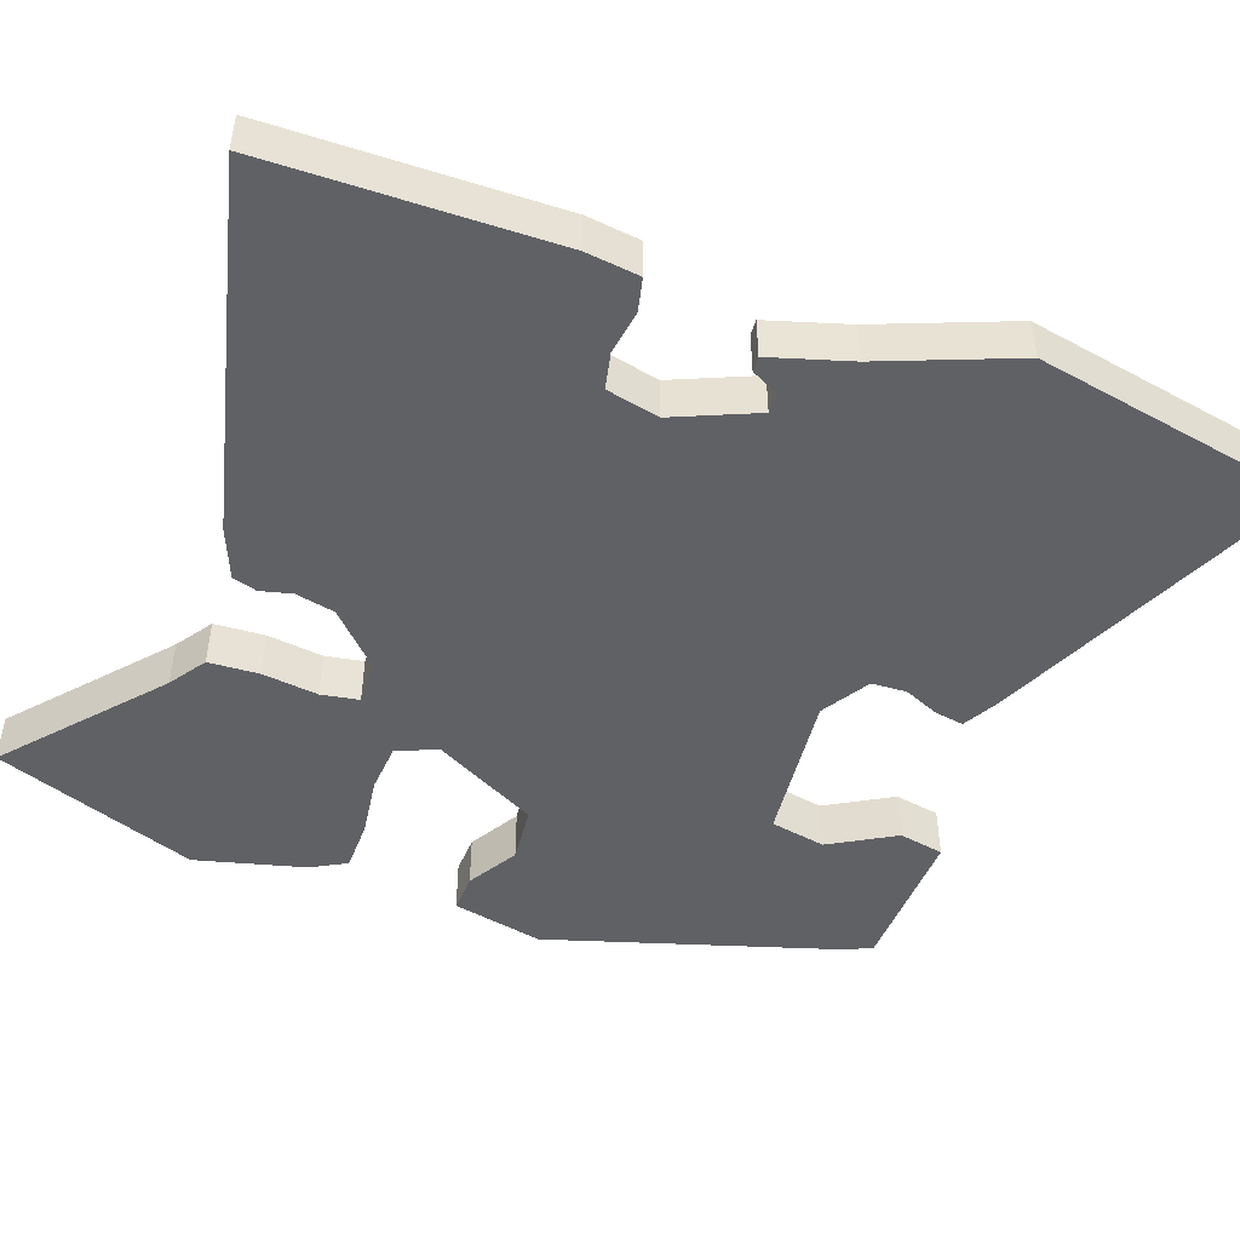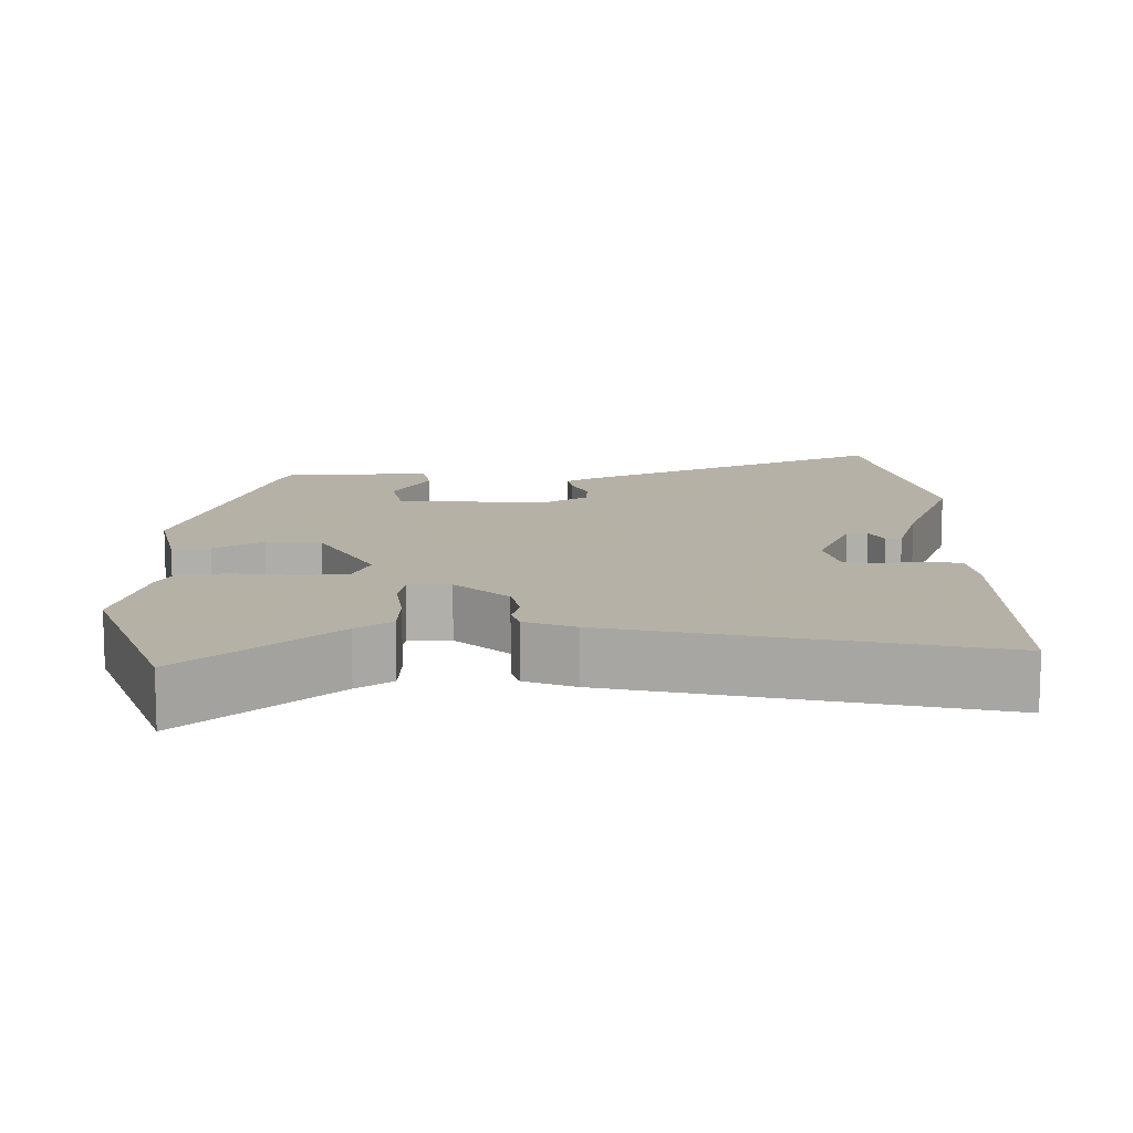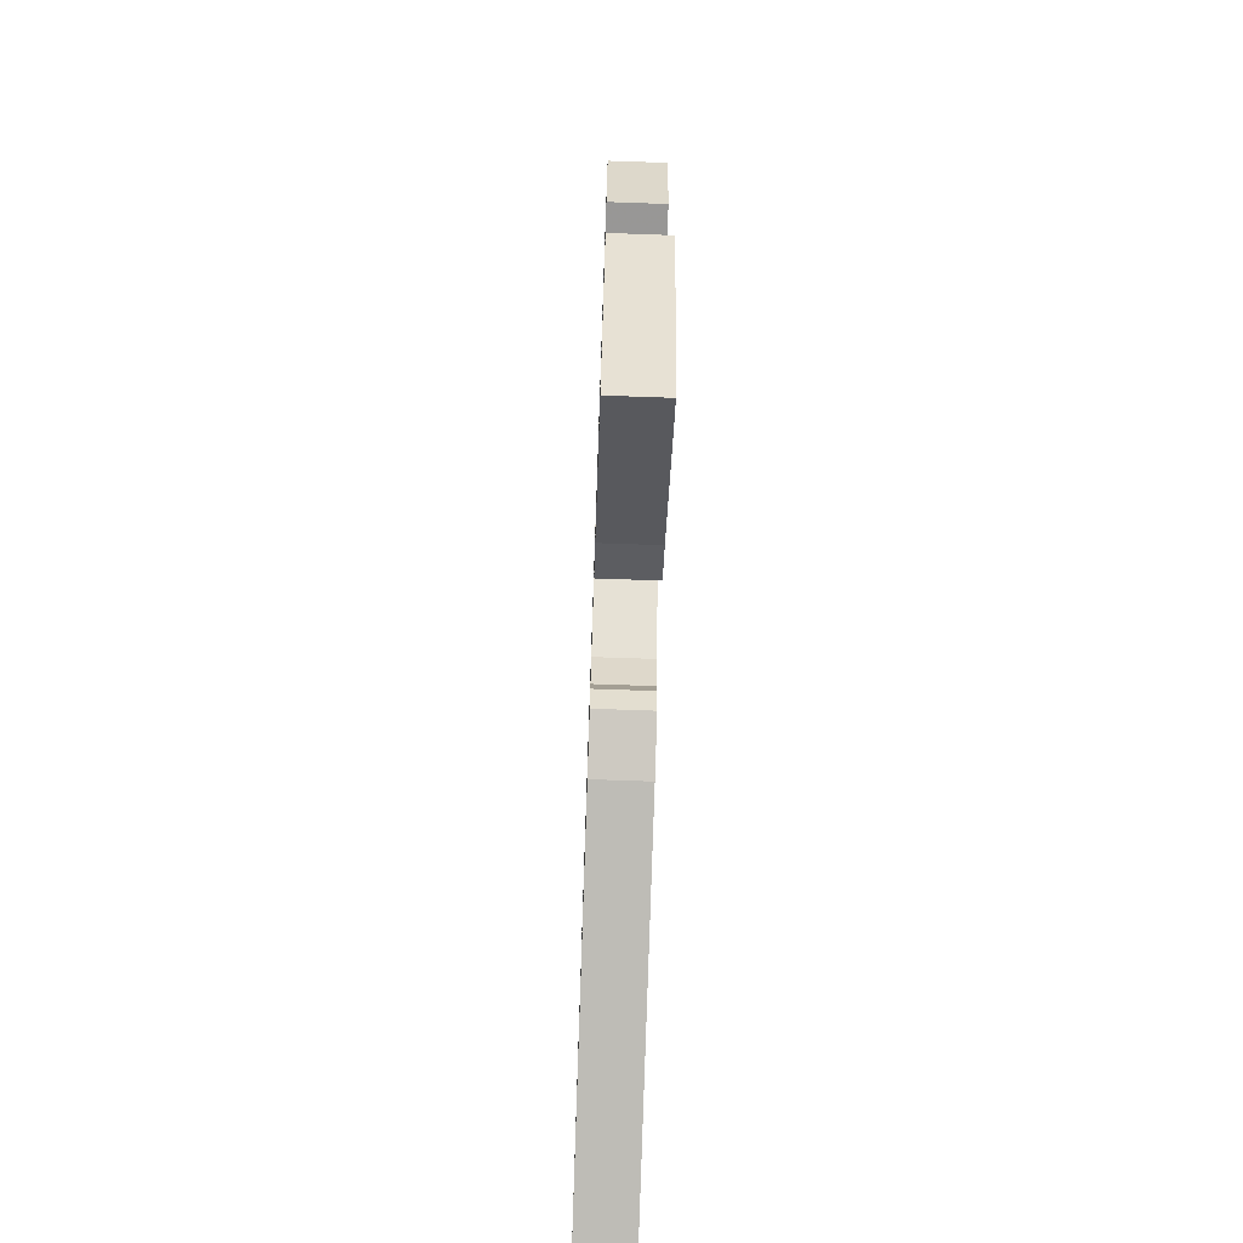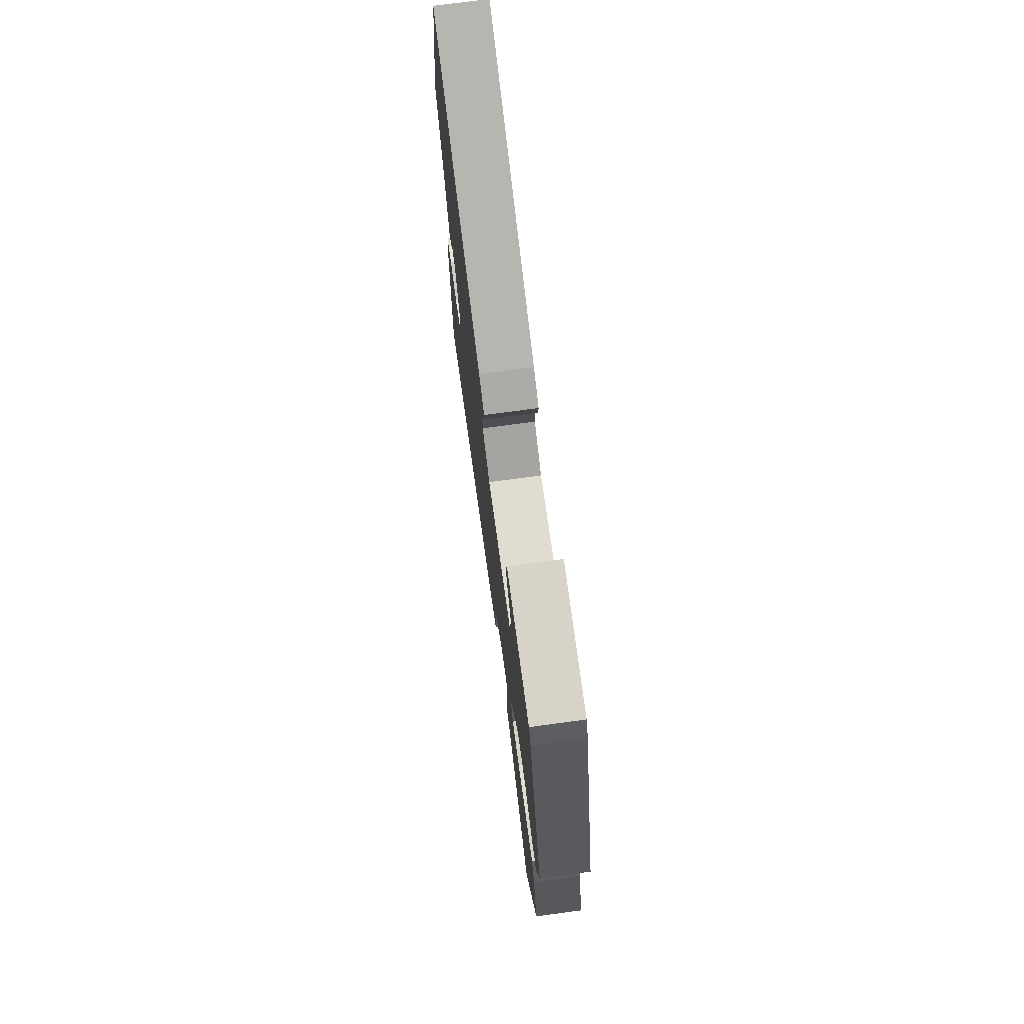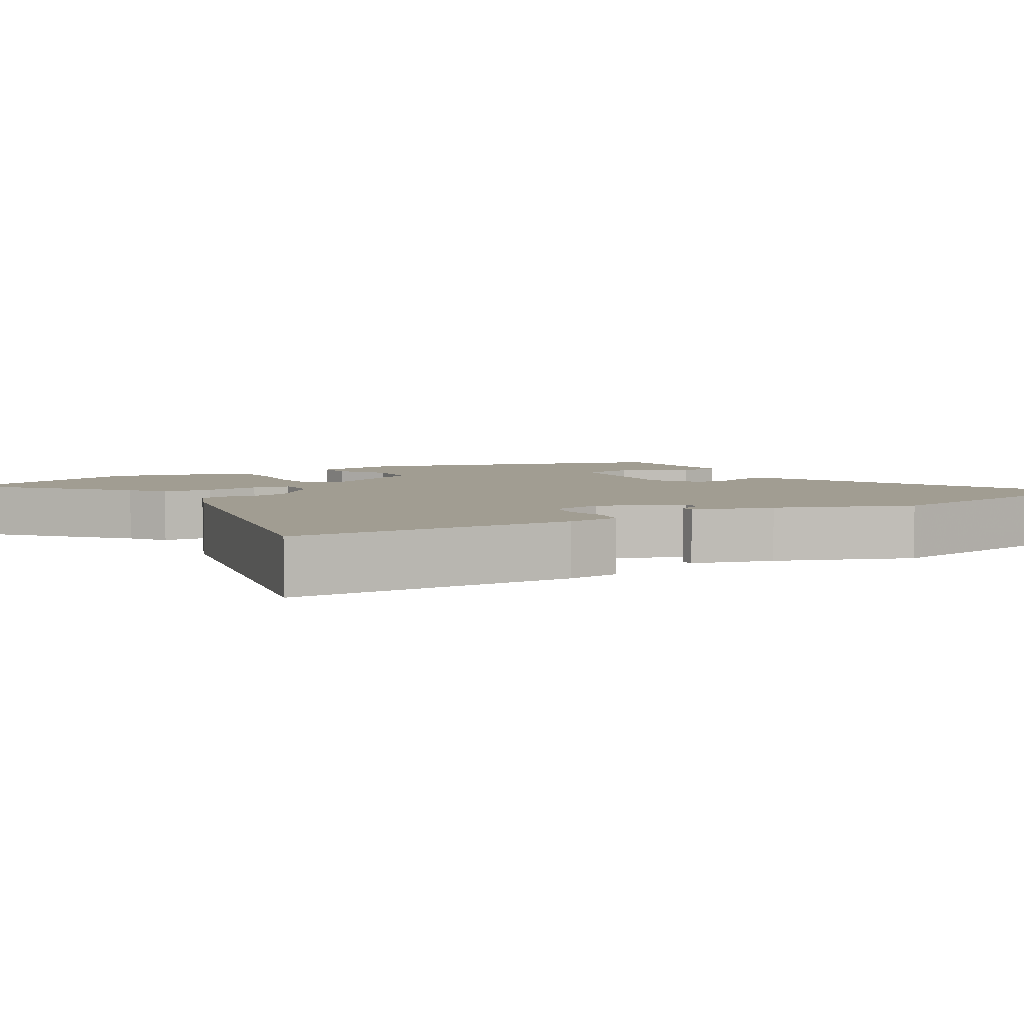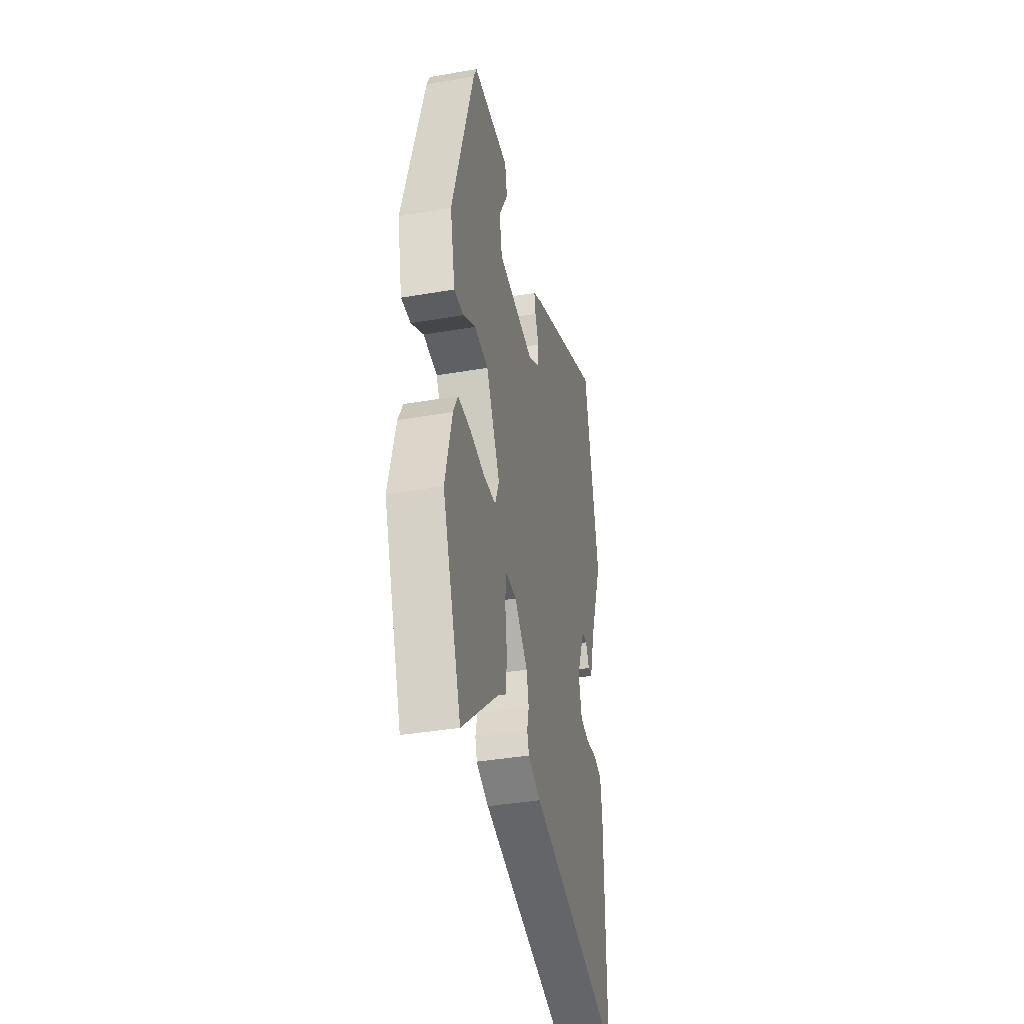
<metadata>
{"format":"obj","ext":"obj","renderer":"f3d","projection":"perspective","resolution":1024,"background":"white","views":[{"elev":-48.5,"azim":-109.1,"up":"+Y"},{"elev":12.1,"azim":179.5,"up":"+Y"},{"elev":-71.6,"azim":88.0,"up":"+Z"},{"elev":74.0,"azim":82.3,"up":"+Z"},{"elev":4.8,"azim":-120.7,"up":"+Y"},{"elev":-39.1,"azim":102.1,"up":"+Z"}]}
</metadata>
<code>
v 0.549 0.07 -0.369
v 0.448 0.07 -0.64
v 0.253 0.07 -0.465
v 0.205 0.07 -0.431
v 0.202 0.07 -0.363
v 0.212 0.07 -0.288
v 0.204 0.07 -0.237
v 0.147 0.07 -0.237
v 0.076 0.07 -0.304
v 0.064 0.07 -0.357
v 0.074 0.07 -0.4
v 0.064 0.07 -0.433
v -0.004 0.07 -0.46
v -0.504 0.07 -0.575
v -0.505 0.07 -0.19
v -0.495 0.07 -0.118
v -0.449 0.07 -0.108
v -0.389 0.07 -0.118
v -0.34 0.07 -0.108
v -0.323 0.07 -0.037
v -0.369 0.07 0.075
v -0.397 0.07 0.075
v -0.416 0.07 0.038
v -0.437 0.07 0.037
v -0.468 0.07 0.146
v -0.536 0.07 0.327
v -0.459 0.07 0.699
v -0.045 0.07 0.501
v 0.001 0.07 0.474
v -0.006 0.07 0.435
v -0.027 0.07 0.388
v -0.025 0.07 0.341
v 0.038 0.07 0.3
v 0.241 0.07 0.317
v 0.256 0.07 0.391
v 0.207 0.07 0.48
v 0.219 0.07 0.54
v 0.417 0.07 0.529
v 0.433 0.07 0.494
v 0.547 0.07 0.102
v 0.52 0.07 -0.02
v 0.469 0.07 -0.017
v 0.403 0.07 0.024
v 0.328 0.07 0.018
v 0.253 0.07 -0.121
v 0.275 0.07 -0.176
v 0.34 0.07 -0.182
v 0.42 0.07 -0.172
v 0.488 0.07 -0.174
v 0.513 0.07 -0.222
v 0.549 0 -0.369
v 0.448 0 -0.64
v 0.253 0 -0.465
v 0.205 0 -0.431
v 0.202 0 -0.363
v 0.212 0 -0.288
v 0.204 0 -0.237
v 0.147 0 -0.237
v 0.076 0 -0.304
v 0.064 0 -0.357
v 0.074 0 -0.4
v 0.064 0 -0.433
v -0.004 0 -0.46
v -0.504 0 -0.575
v -0.505 0 -0.19
v -0.495 0 -0.118
v -0.449 0 -0.108
v -0.389 0 -0.118
v -0.34 0 -0.108
v -0.323 0 -0.037
v -0.369 0 0.075
v -0.397 0 0.075
v -0.416 0 0.038
v -0.437 0 0.037
v -0.468 0 0.146
v -0.536 0 0.327
v -0.459 0 0.699
v -0.045 0 0.501
v 0.001 0 0.474
v -0.006 0 0.435
v -0.027 0 0.388
v -0.025 0 0.341
v 0.038 0 0.3
v 0.241 0 0.317
v 0.256 0 0.391
v 0.207 0 0.48
v 0.219 0 0.54
v 0.417 0 0.529
v 0.433 0 0.494
v 0.547 0 0.102
v 0.52 0 -0.02
v 0.469 0 -0.017
v 0.403 0 0.024
v 0.328 0 0.018
v 0.253 0 -0.121
v 0.275 0 -0.176
v 0.34 0 -0.182
v 0.42 0 -0.172
v 0.488 0 -0.174
v 0.513 0 -0.222
f 1 2 3
f 50 1 3
f 49 50 3
f 48 49 3
f 47 48 3
f 4 5 6
f 3 4 6
f 47 3 6
f 46 47 6
f 45 46 6 7
f 41 42 43
f 40 41 43
f 39 40 43
f 38 39 43
f 37 38 43
f 35 36 37
f 35 37 43
f 34 35 43 44
f 29 30 31
f 28 29 31
f 27 28 31
f 26 27 31
f 25 26 31
f 25 31 32
f 22 23 24 25
f 25 32 33
f 22 25 33
f 21 22 33
f 16 17 18
f 15 16 18
f 14 15 18
f 13 14 18
f 12 13 18
f 11 12 18
f 10 11 18
f 9 10 18 19
f 8 9 19 20
f 21 33 34
f 20 21 34
f 8 20 34
f 7 8 34
f 45 7 34
f 34 44 45
f 53 52 51
f 53 51 100
f 53 100 99
f 53 99 98
f 53 98 97
f 56 55 54
f 56 54 53
f 56 53 97
f 56 97 96
f 57 56 96 95
f 93 92 91
f 93 91 90
f 93 90 89
f 93 89 88
f 93 88 87
f 87 86 85
f 93 87 85
f 94 93 85 84
f 81 80 79
f 81 79 78
f 81 78 77
f 81 77 76
f 81 76 75
f 82 81 75
f 75 74 73 72
f 83 82 75
f 83 75 72
f 83 72 71
f 68 67 66
f 68 66 65
f 68 65 64
f 68 64 63
f 68 63 62
f 68 62 61
f 68 61 60
f 69 68 60 59
f 70 69 59 58
f 84 83 71
f 84 71 70
f 84 70 58
f 84 58 57
f 84 57 95
f 95 94 84
f 1 51 52 2
f 2 52 53 3
f 3 53 54 4
f 4 54 55 5
f 5 55 56 6
f 6 56 57 7
f 7 57 58 8
f 8 58 59 9
f 9 59 60 10
f 10 60 61 11
f 11 61 62 12
f 12 62 63 13
f 13 63 64 14
f 14 64 65 15
f 15 65 66 16
f 16 66 67 17
f 17 67 68 18
f 18 68 69 19
f 19 69 70 20
f 20 70 71 21
f 21 71 72 22
f 22 72 73 23
f 23 73 74 24
f 24 74 75 25
f 25 75 76 26
f 26 76 77 27
f 27 77 78 28
f 28 78 79 29
f 29 79 80 30
f 30 80 81 31
f 31 81 82 32
f 32 82 83 33
f 33 83 84 34
f 34 84 85 35
f 35 85 86 36
f 36 86 87 37
f 37 87 88 38
f 38 88 89 39
f 39 89 90 40
f 40 90 91 41
f 41 91 92 42
f 42 92 93 43
f 43 93 94 44
f 44 94 95 45
f 45 95 96 46
f 46 96 97 47
f 47 97 98 48
f 48 98 99 49
f 49 99 100 50
f 50 100 51 1

</code>
